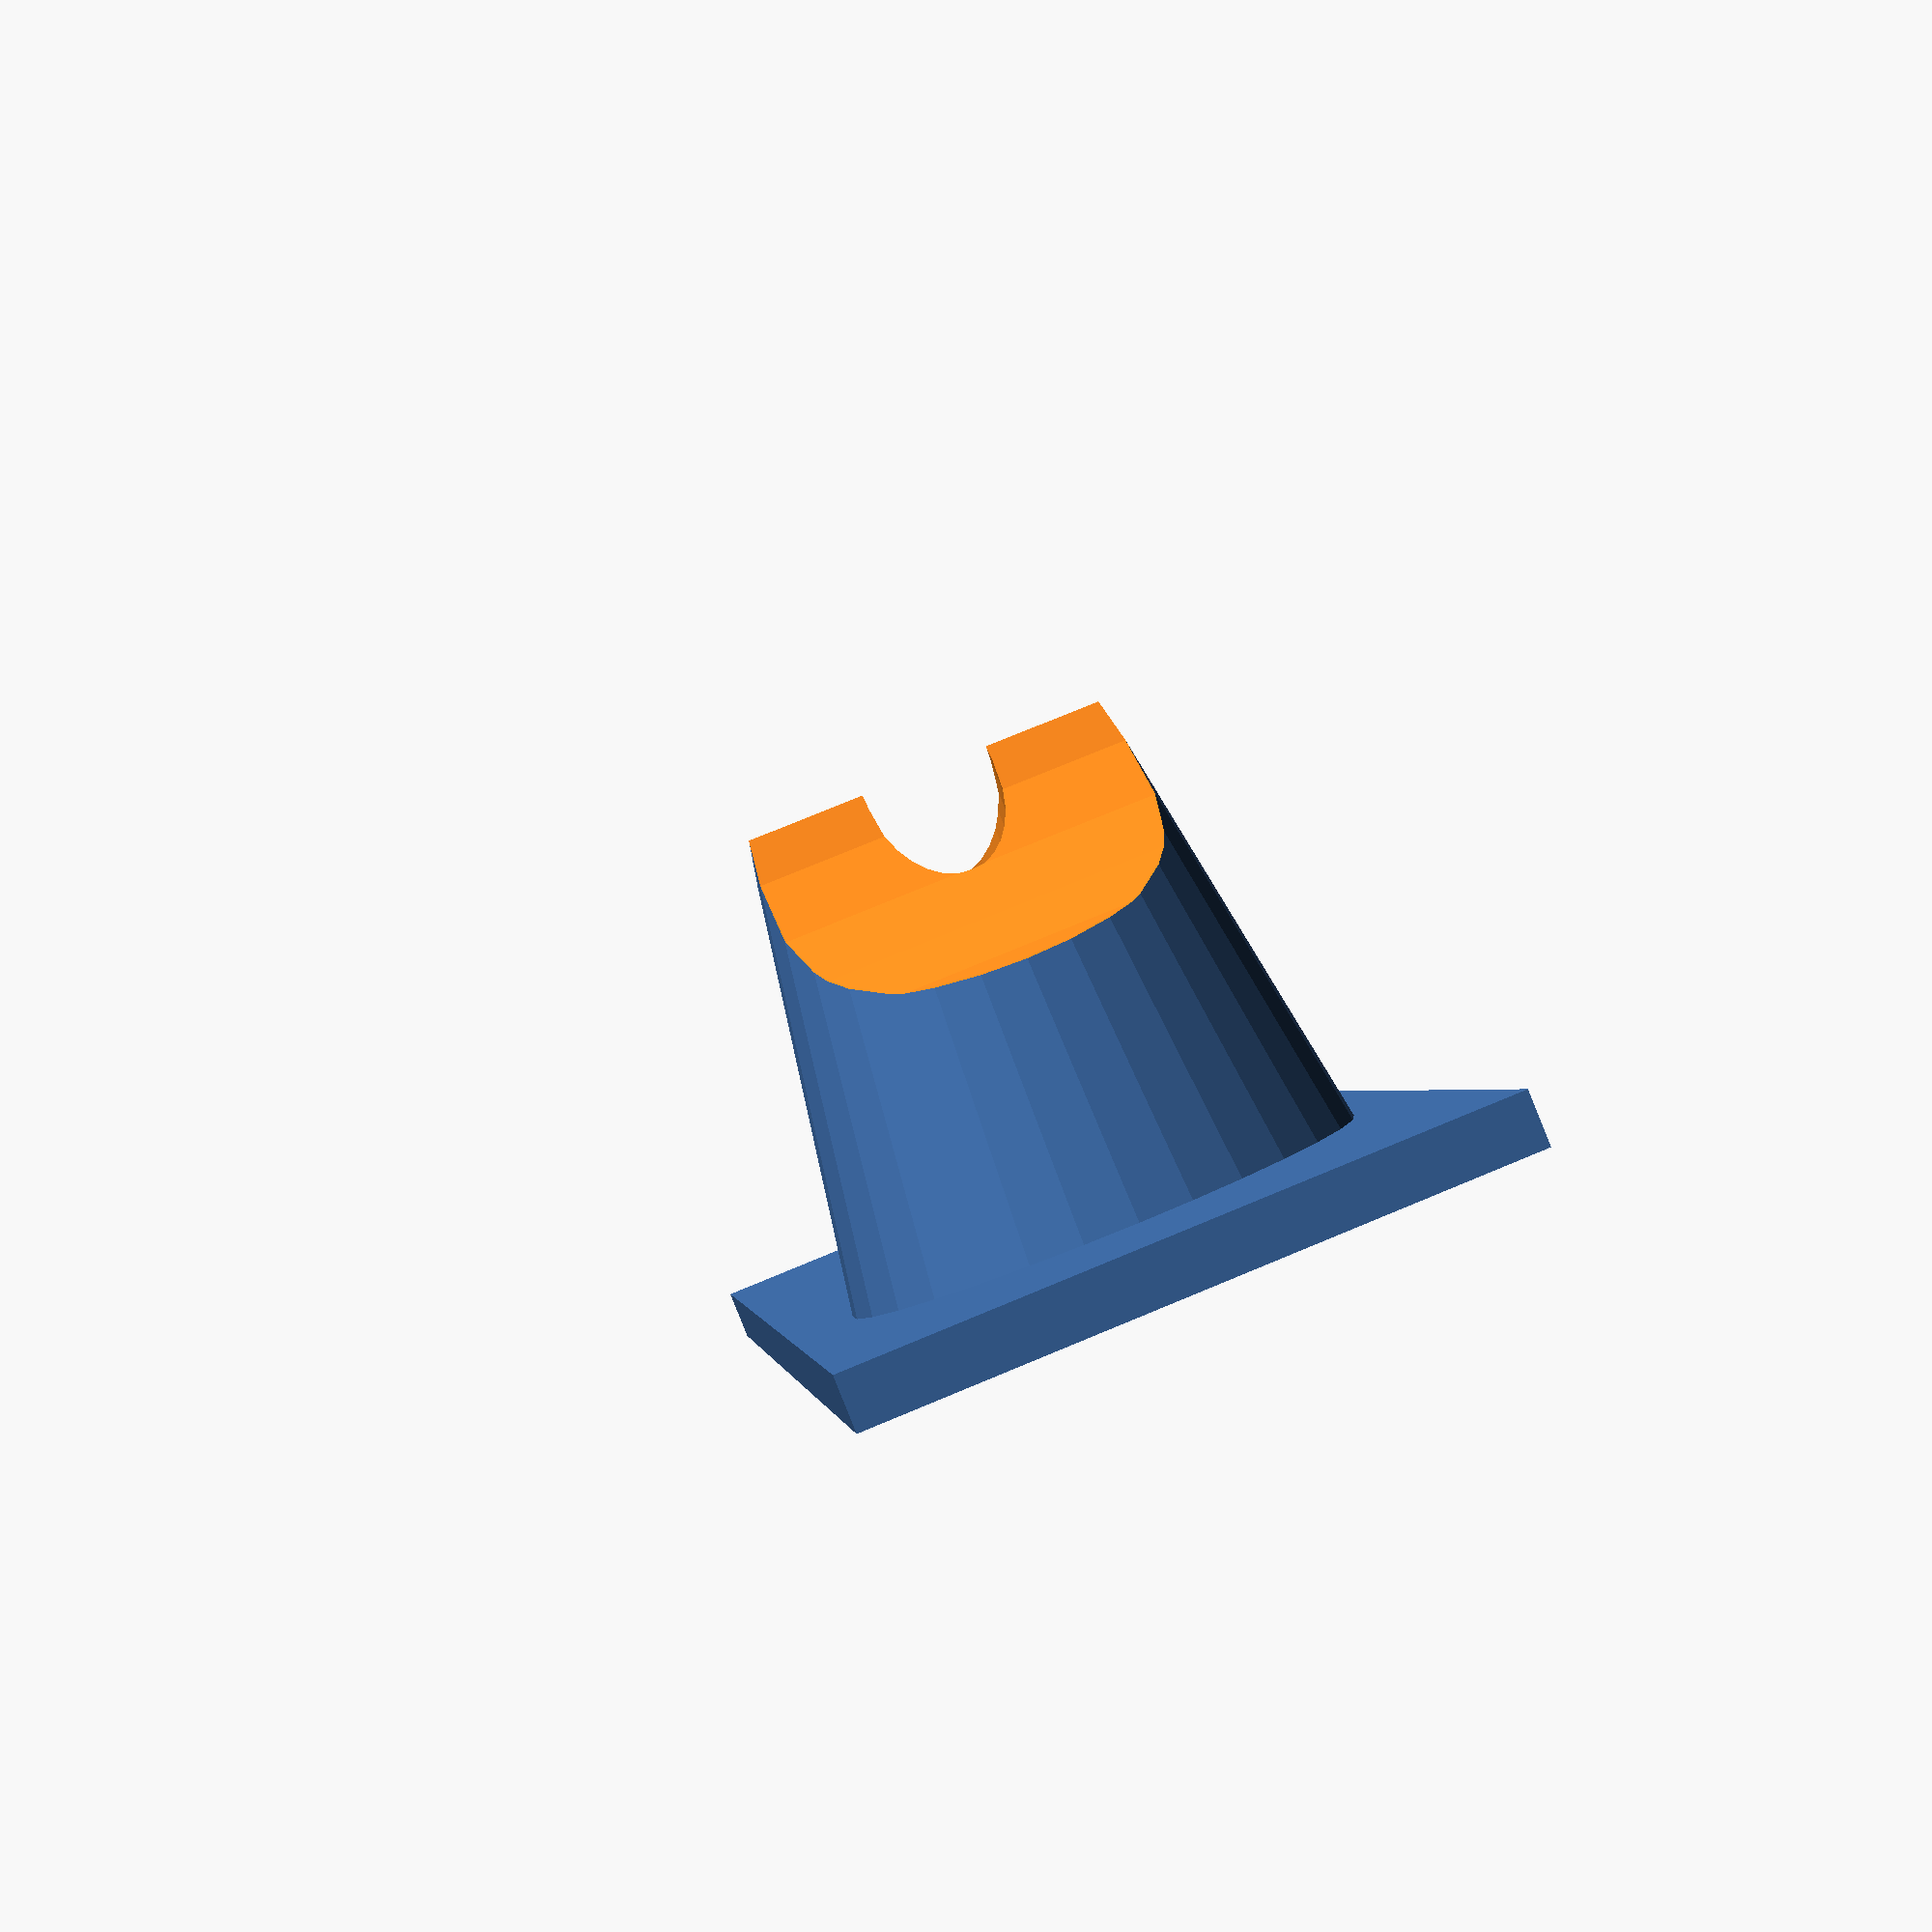
<openscad>
$fn=30;
difference() {
    union() {
        translate([-10,-6,0]) cube([32,12,1]);

        translate([12,0,0]) cylinder(r1=5,r2=3,h=12);

    }

translate([-5,0,-1]) cylinder(r=1.6,h=12);
translate([12,0,-1]) cylinder(r=3.6,h=4);
    translate([12,0,-1]) cylinder(r=1.2,h=20);
    translate([6,-6,12]) rotate([0,90,90]) cylinder(r=6.5,h=12);
translate([18,-6,12]) rotate([0,90,90]) cylinder(r=6.5,h=12);

}

</openscad>
<views>
elev=269.3 azim=263.9 roll=158.1 proj=p view=solid
</views>
